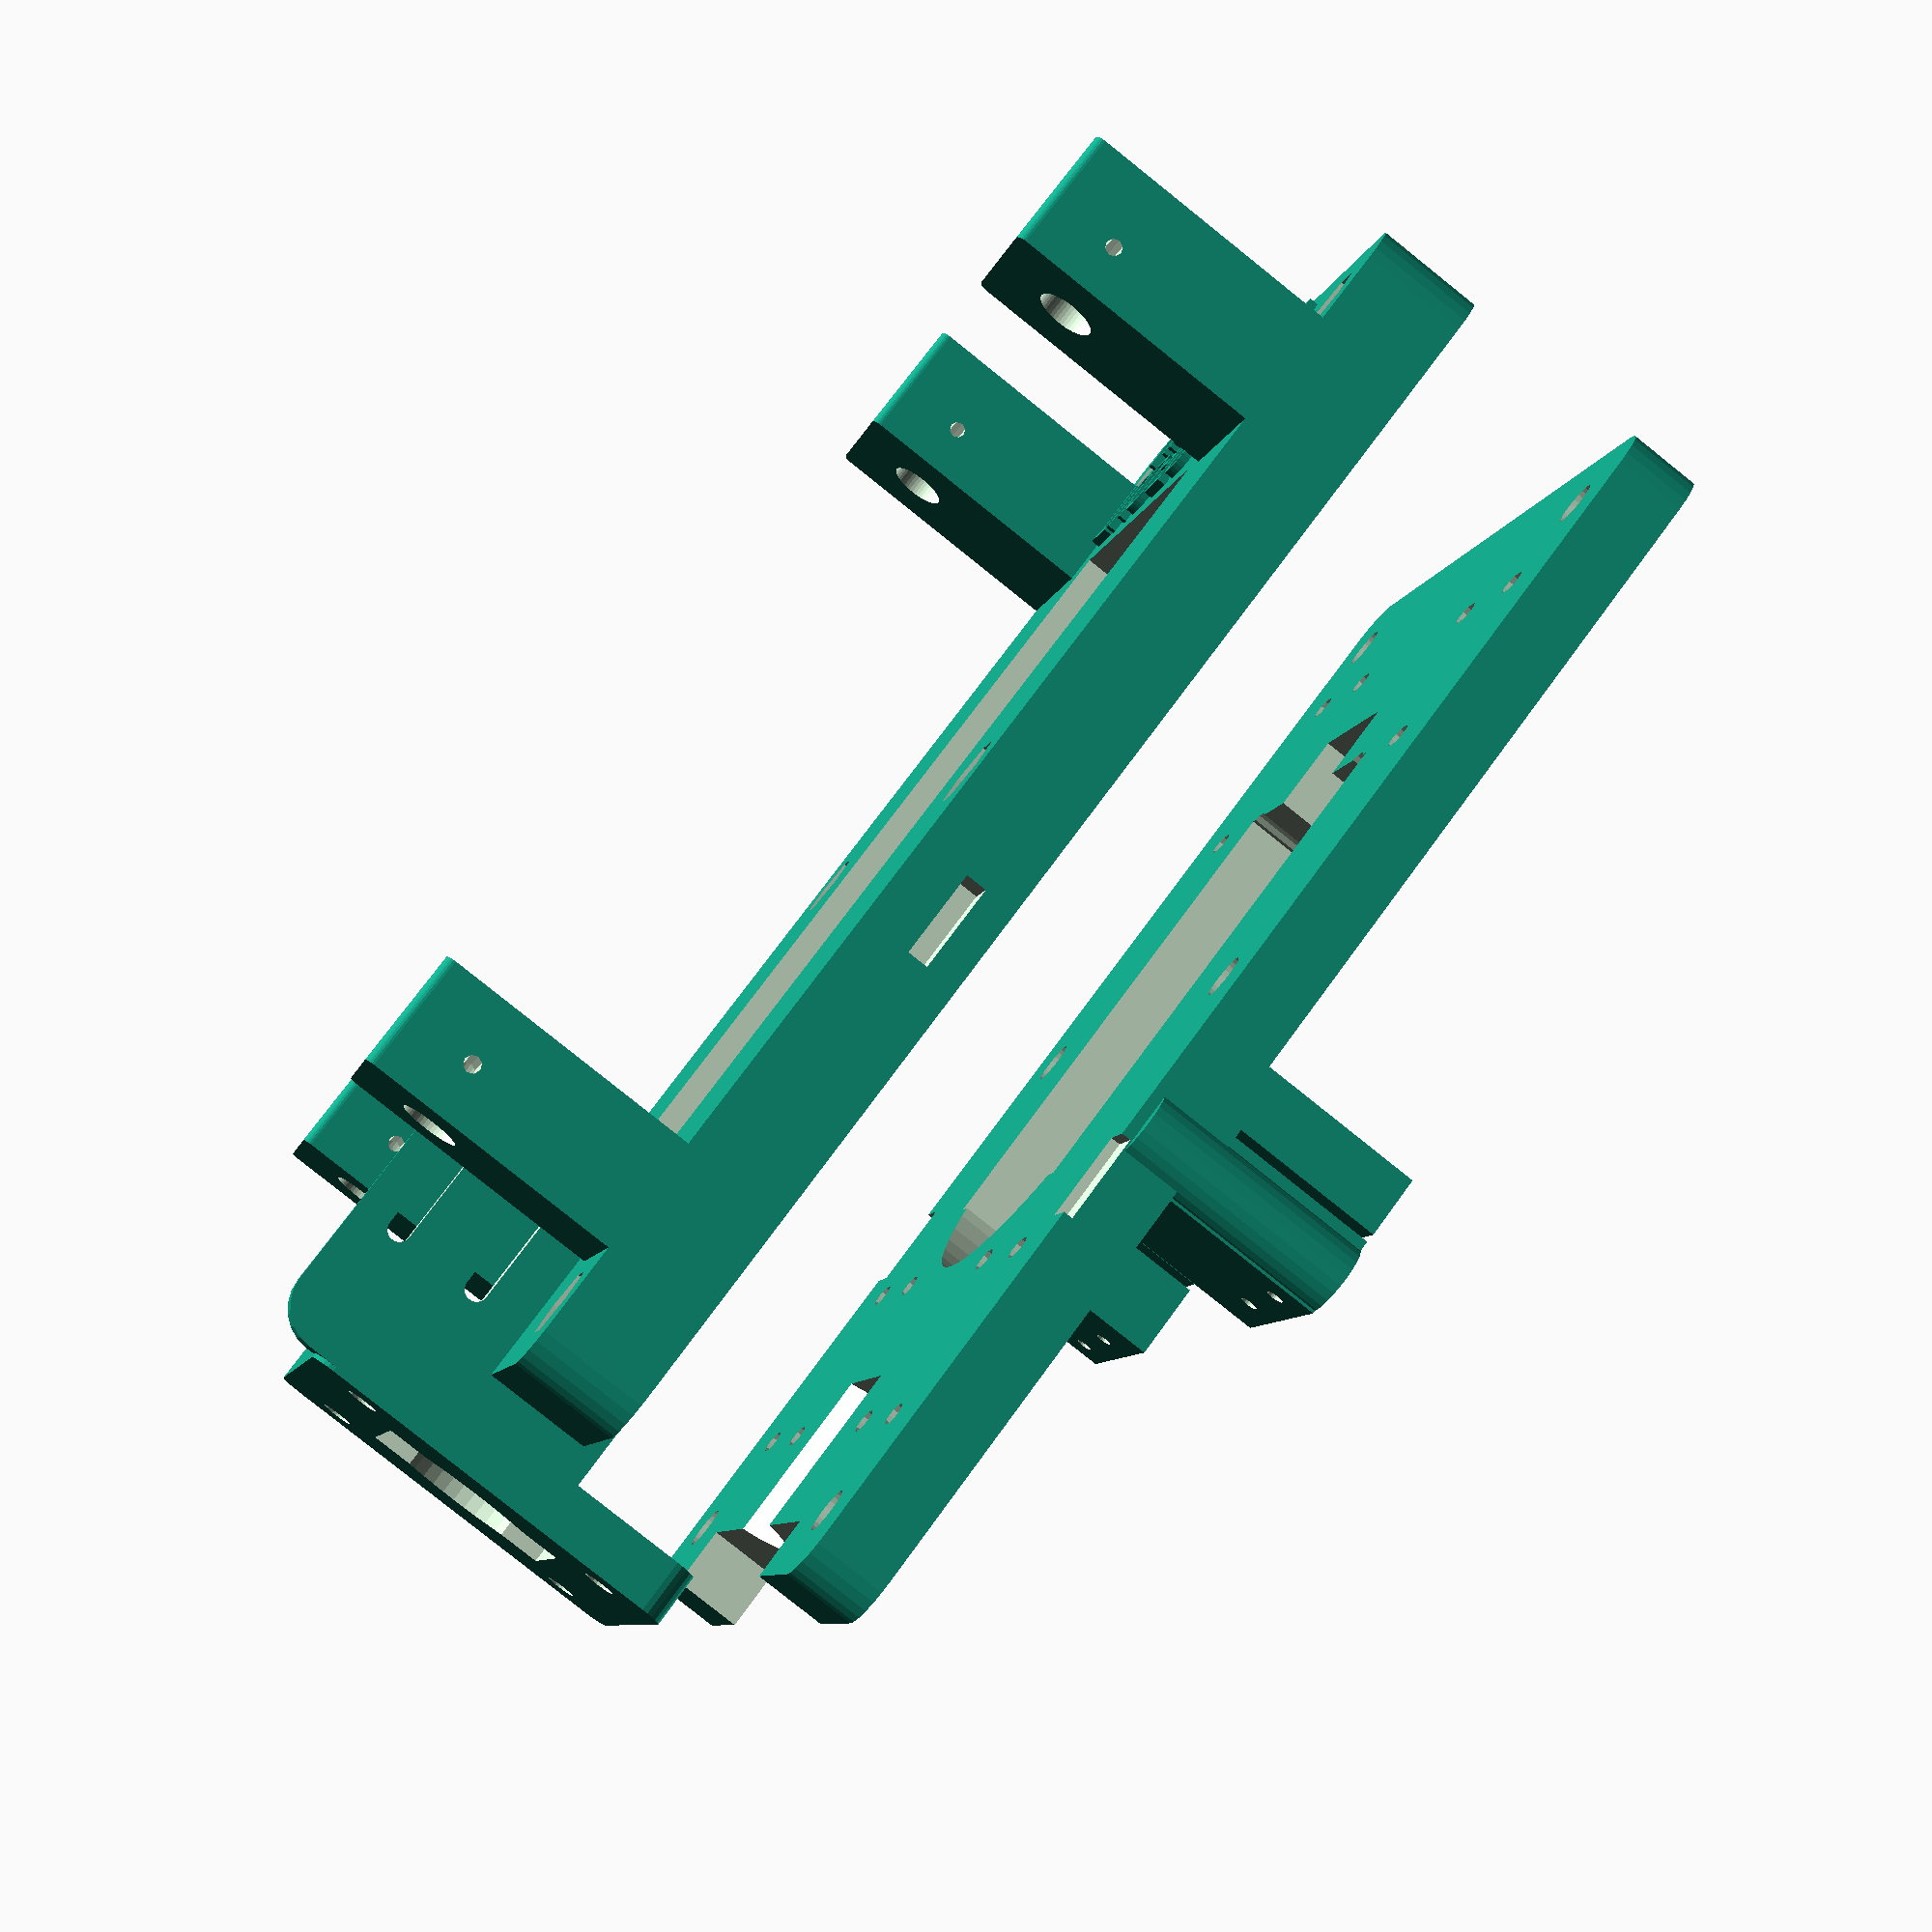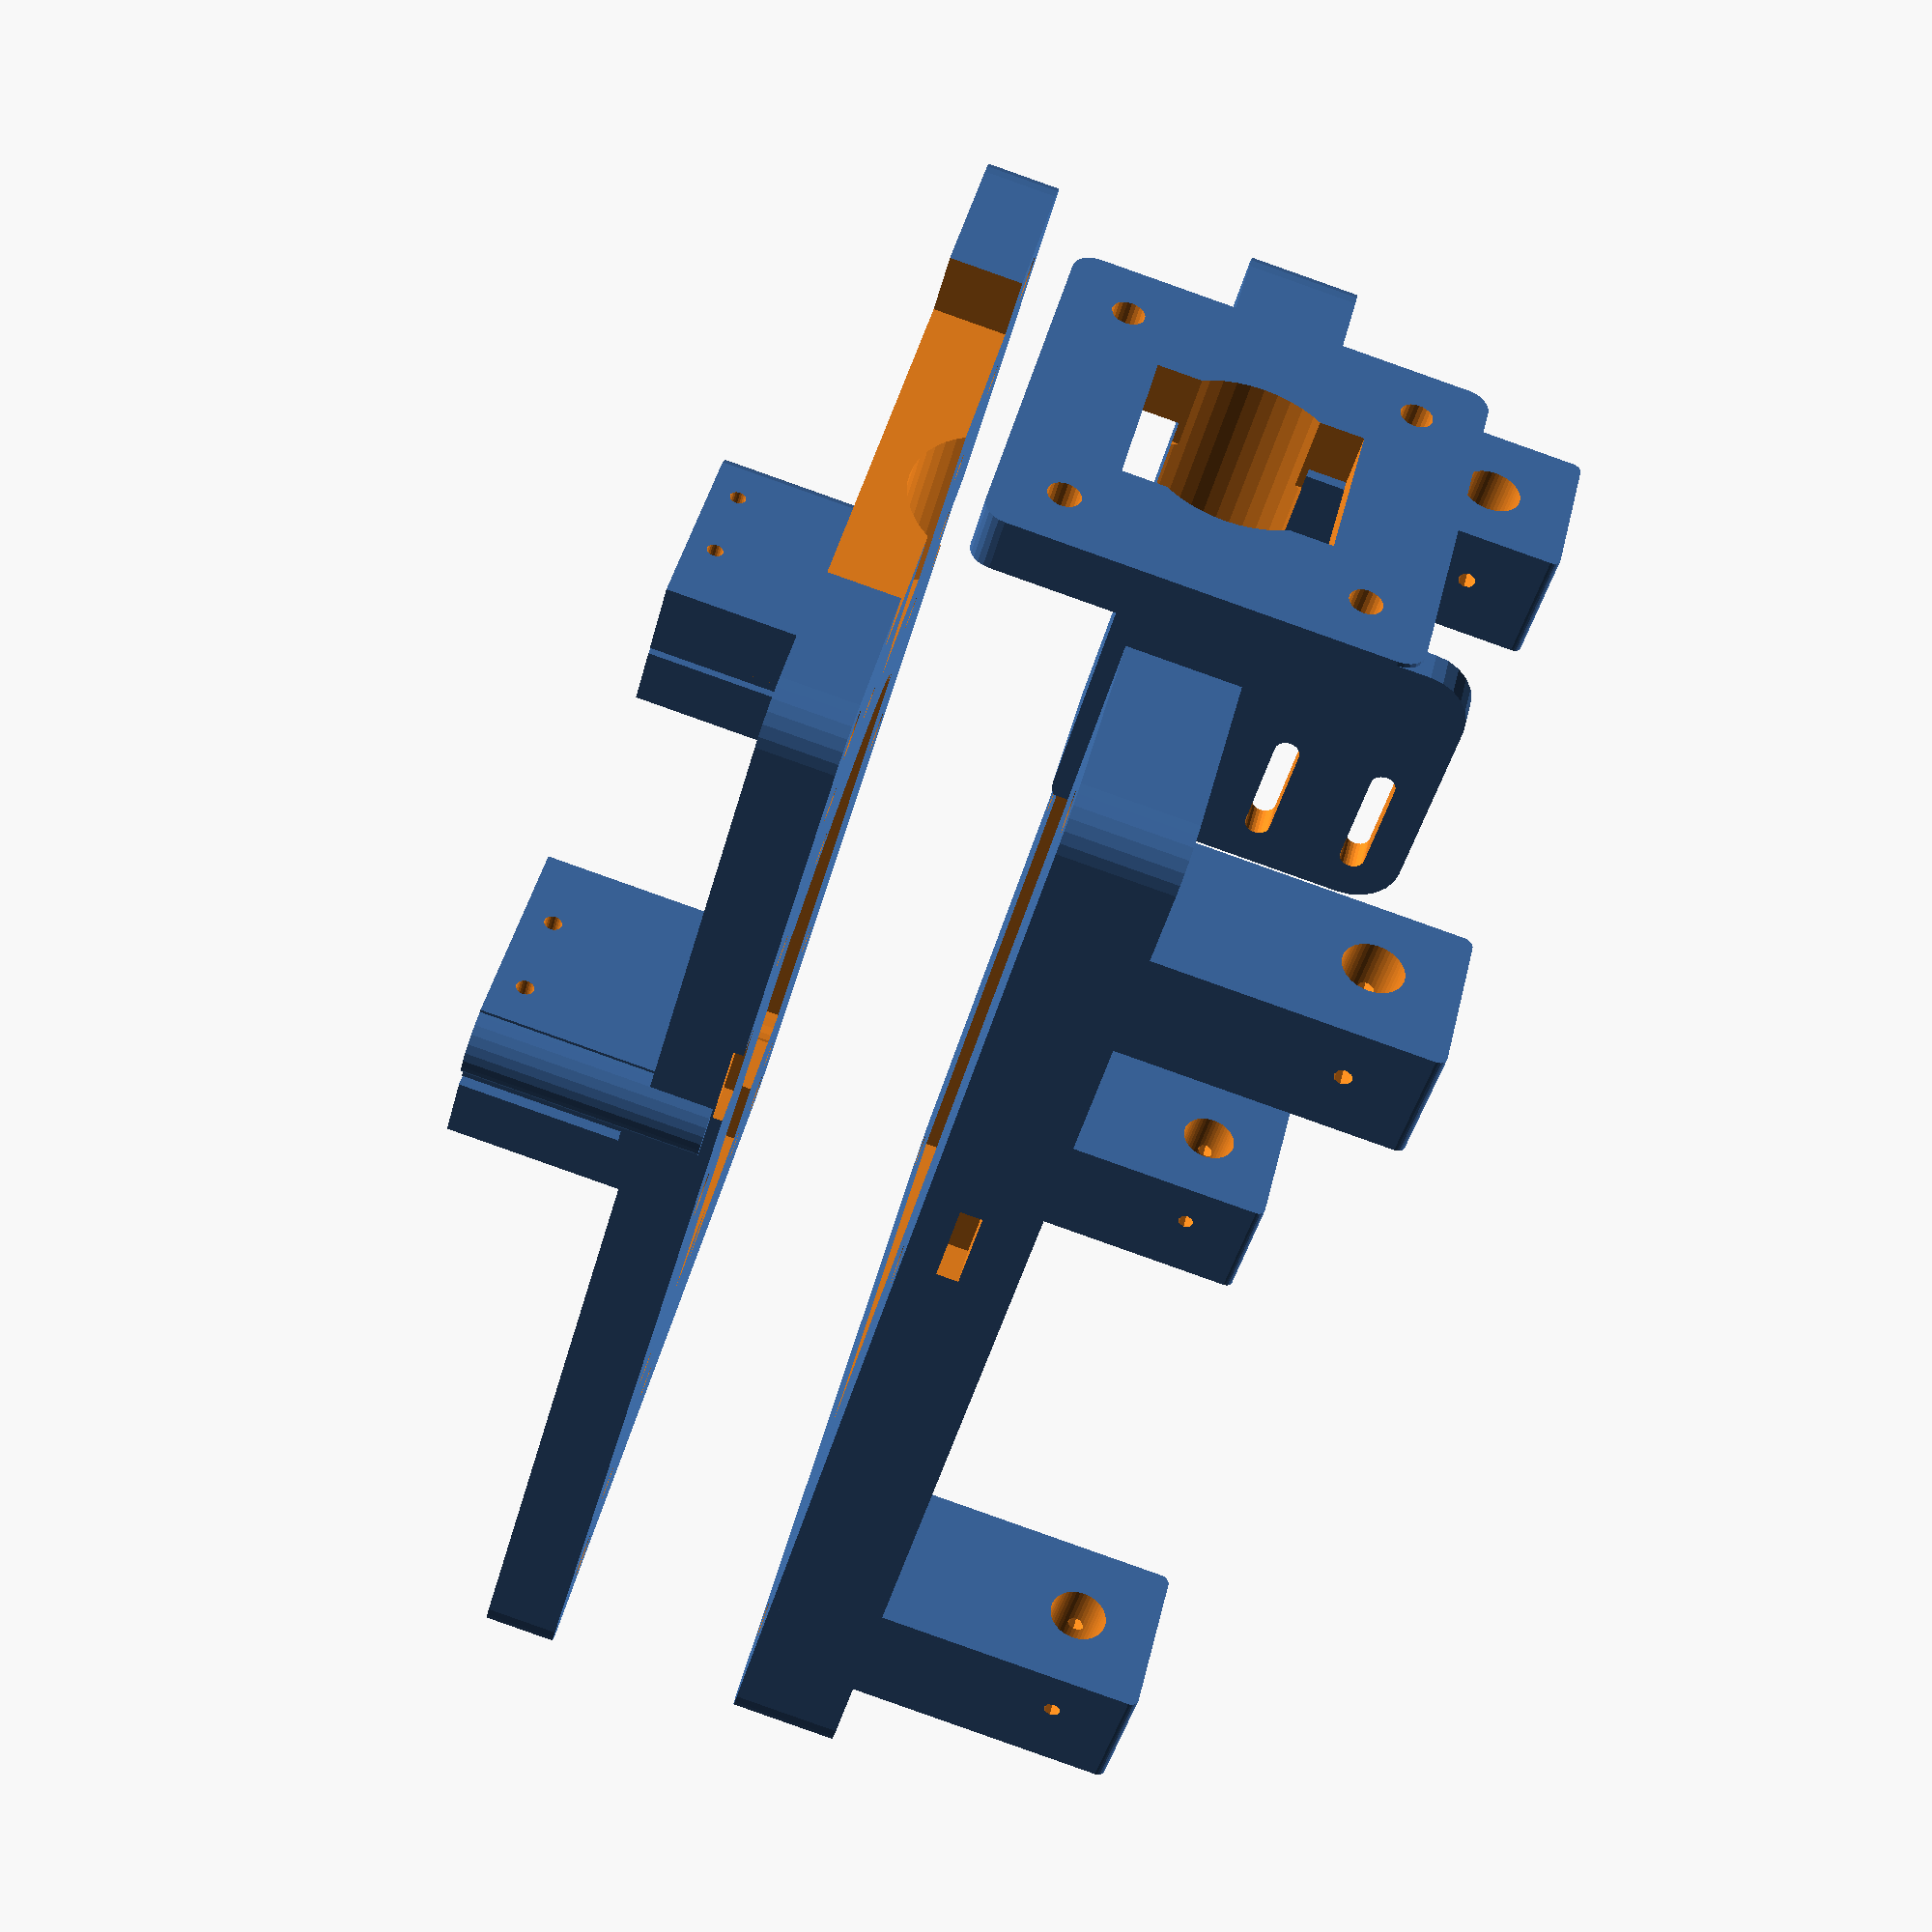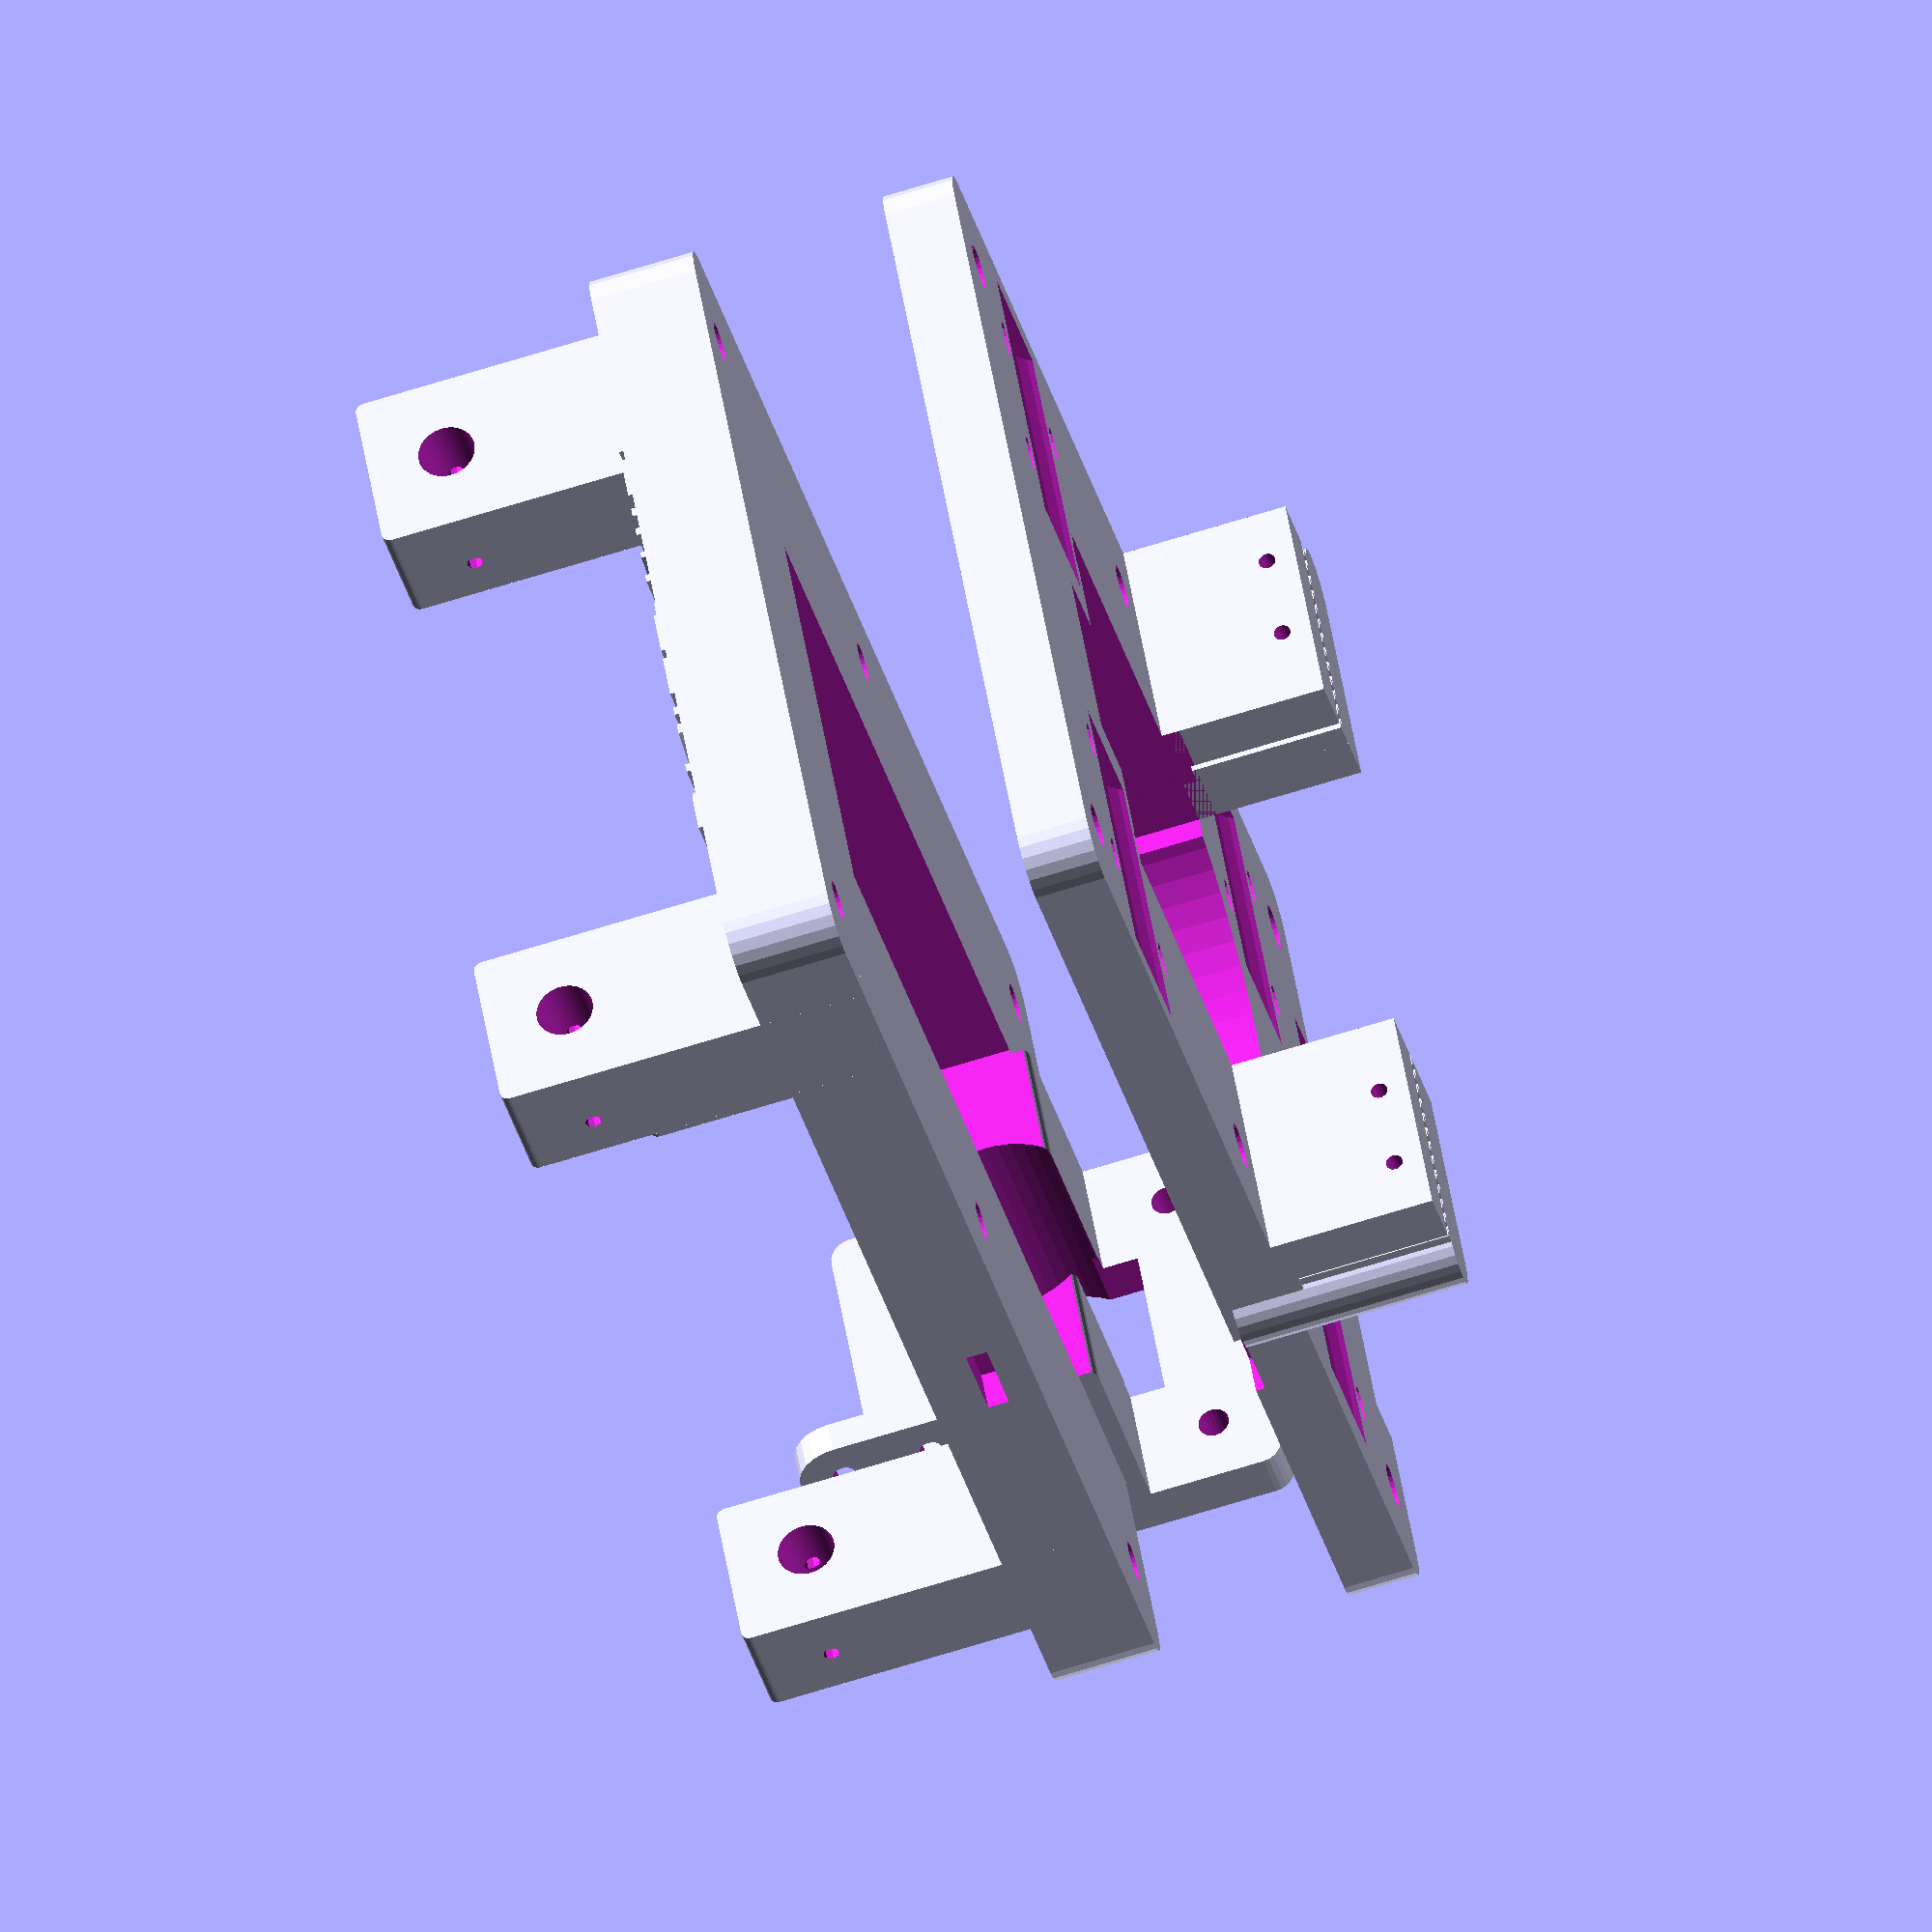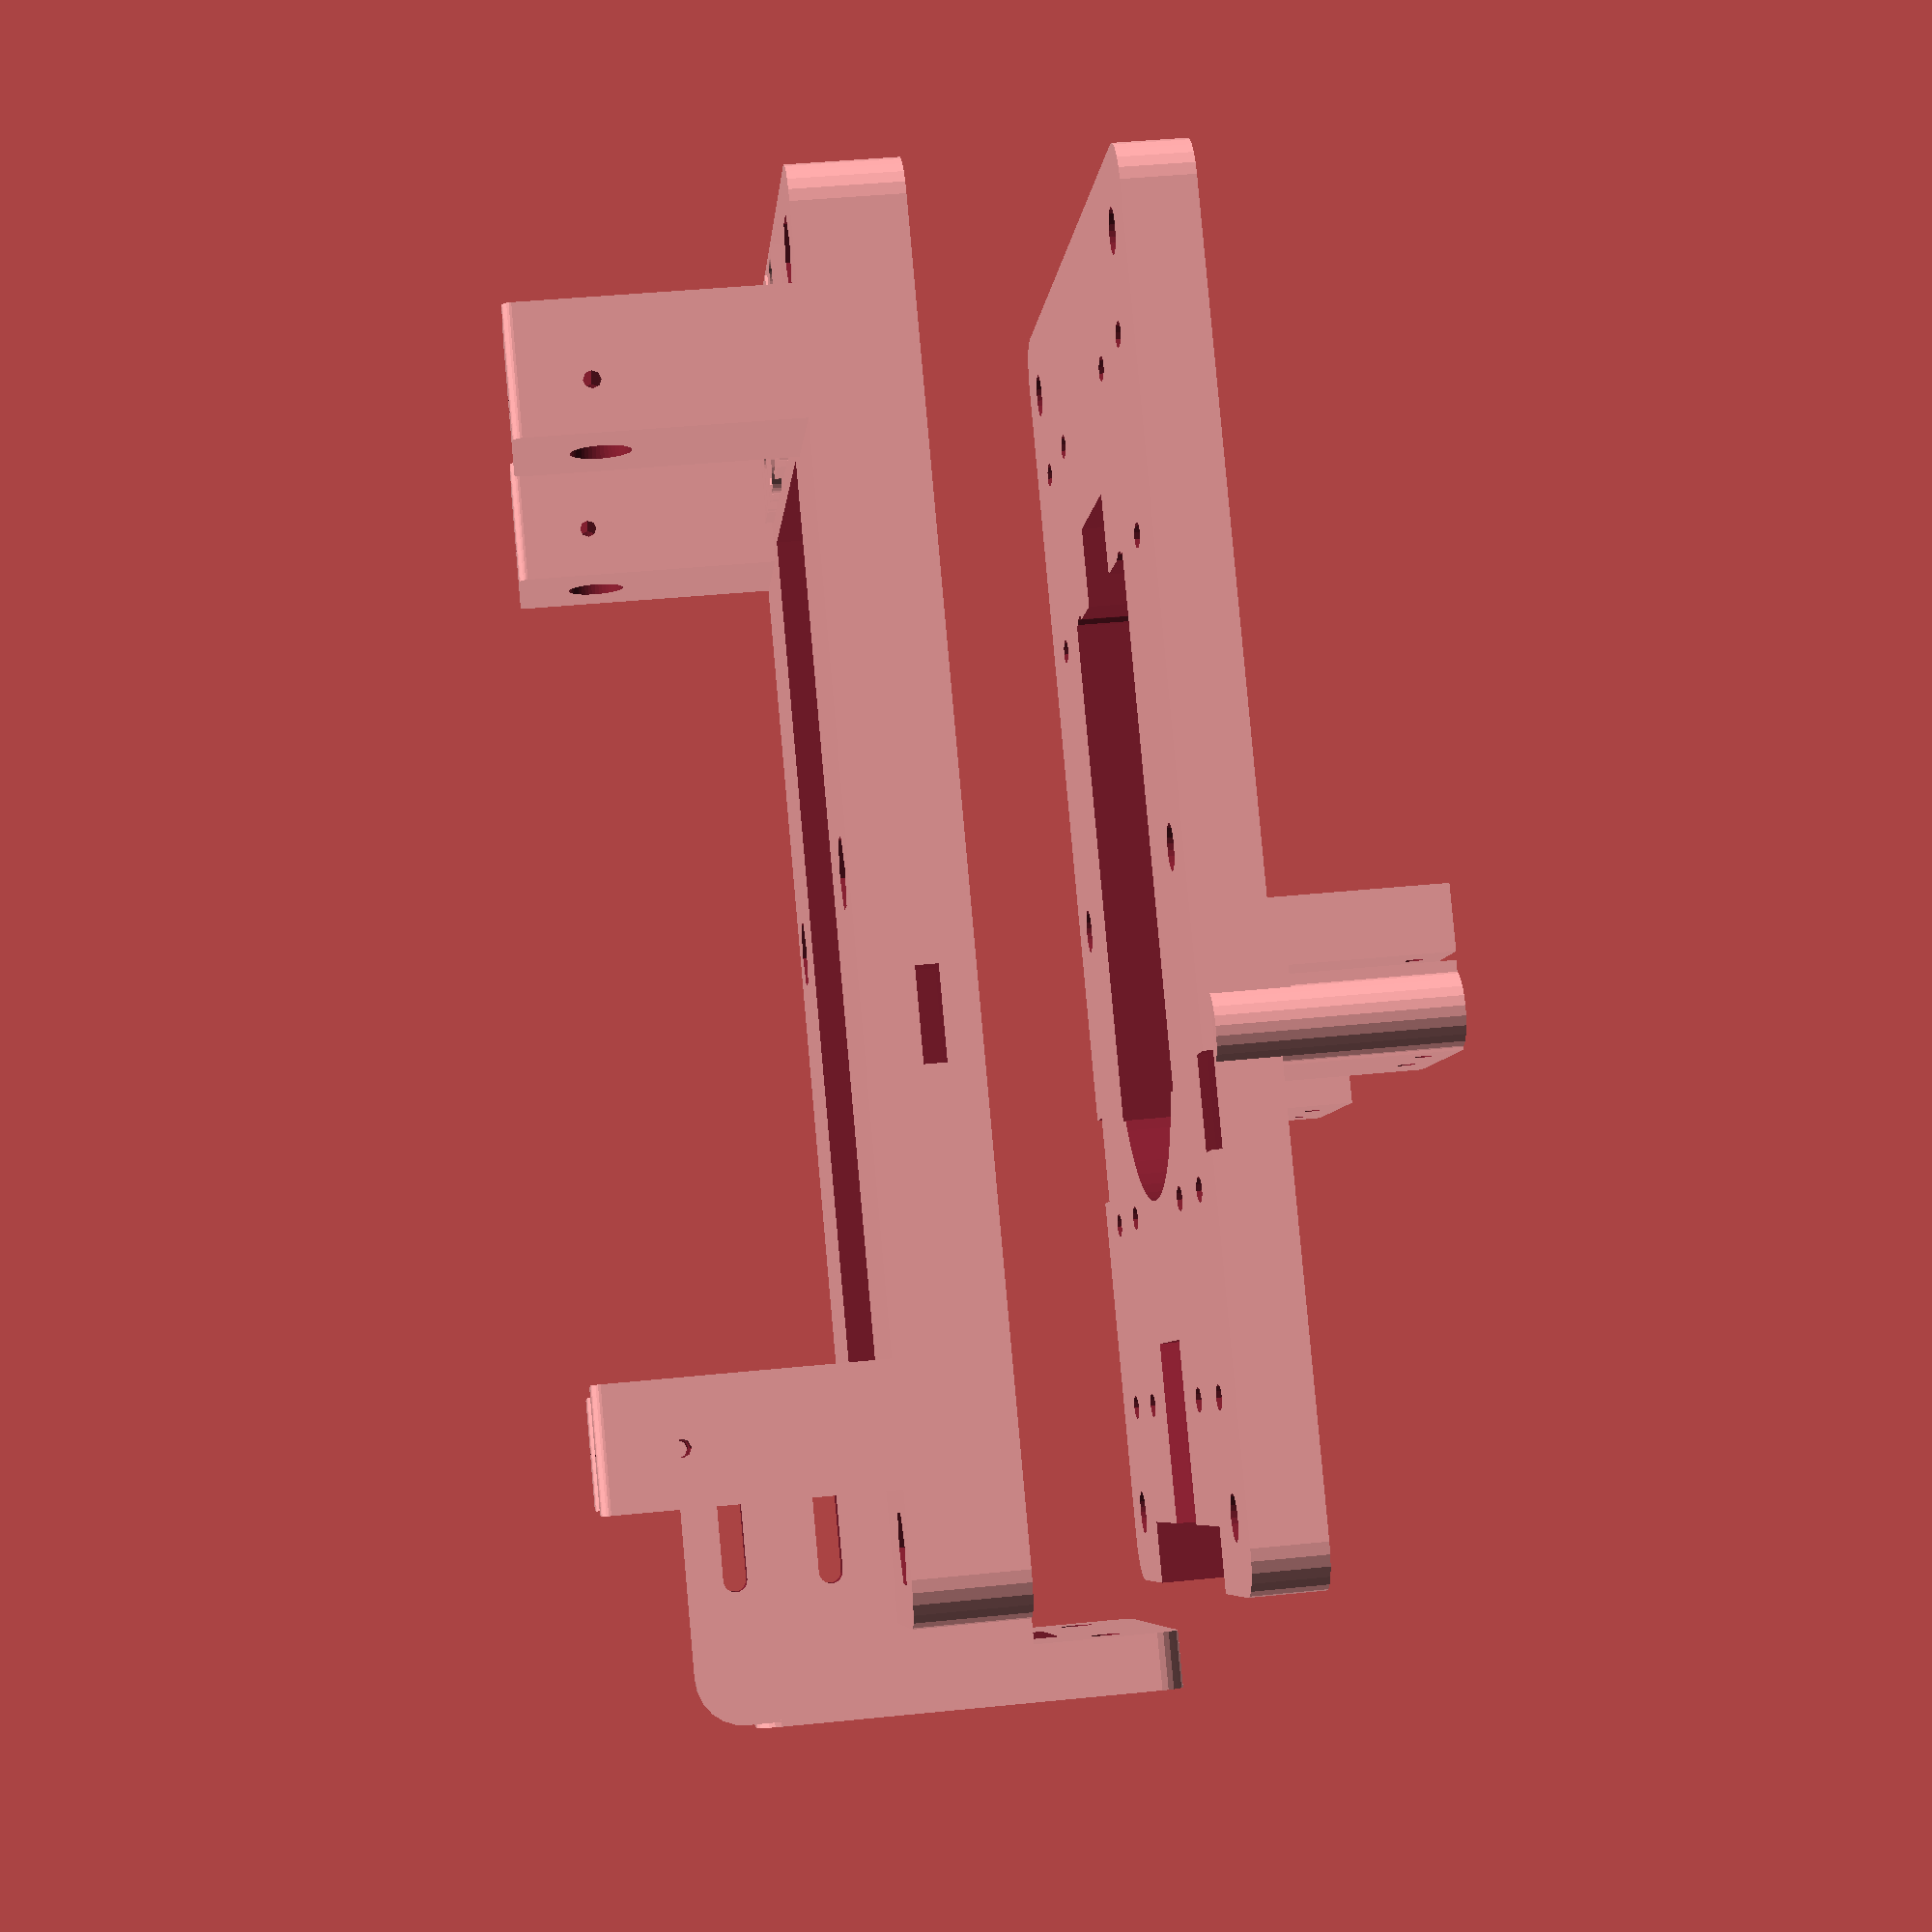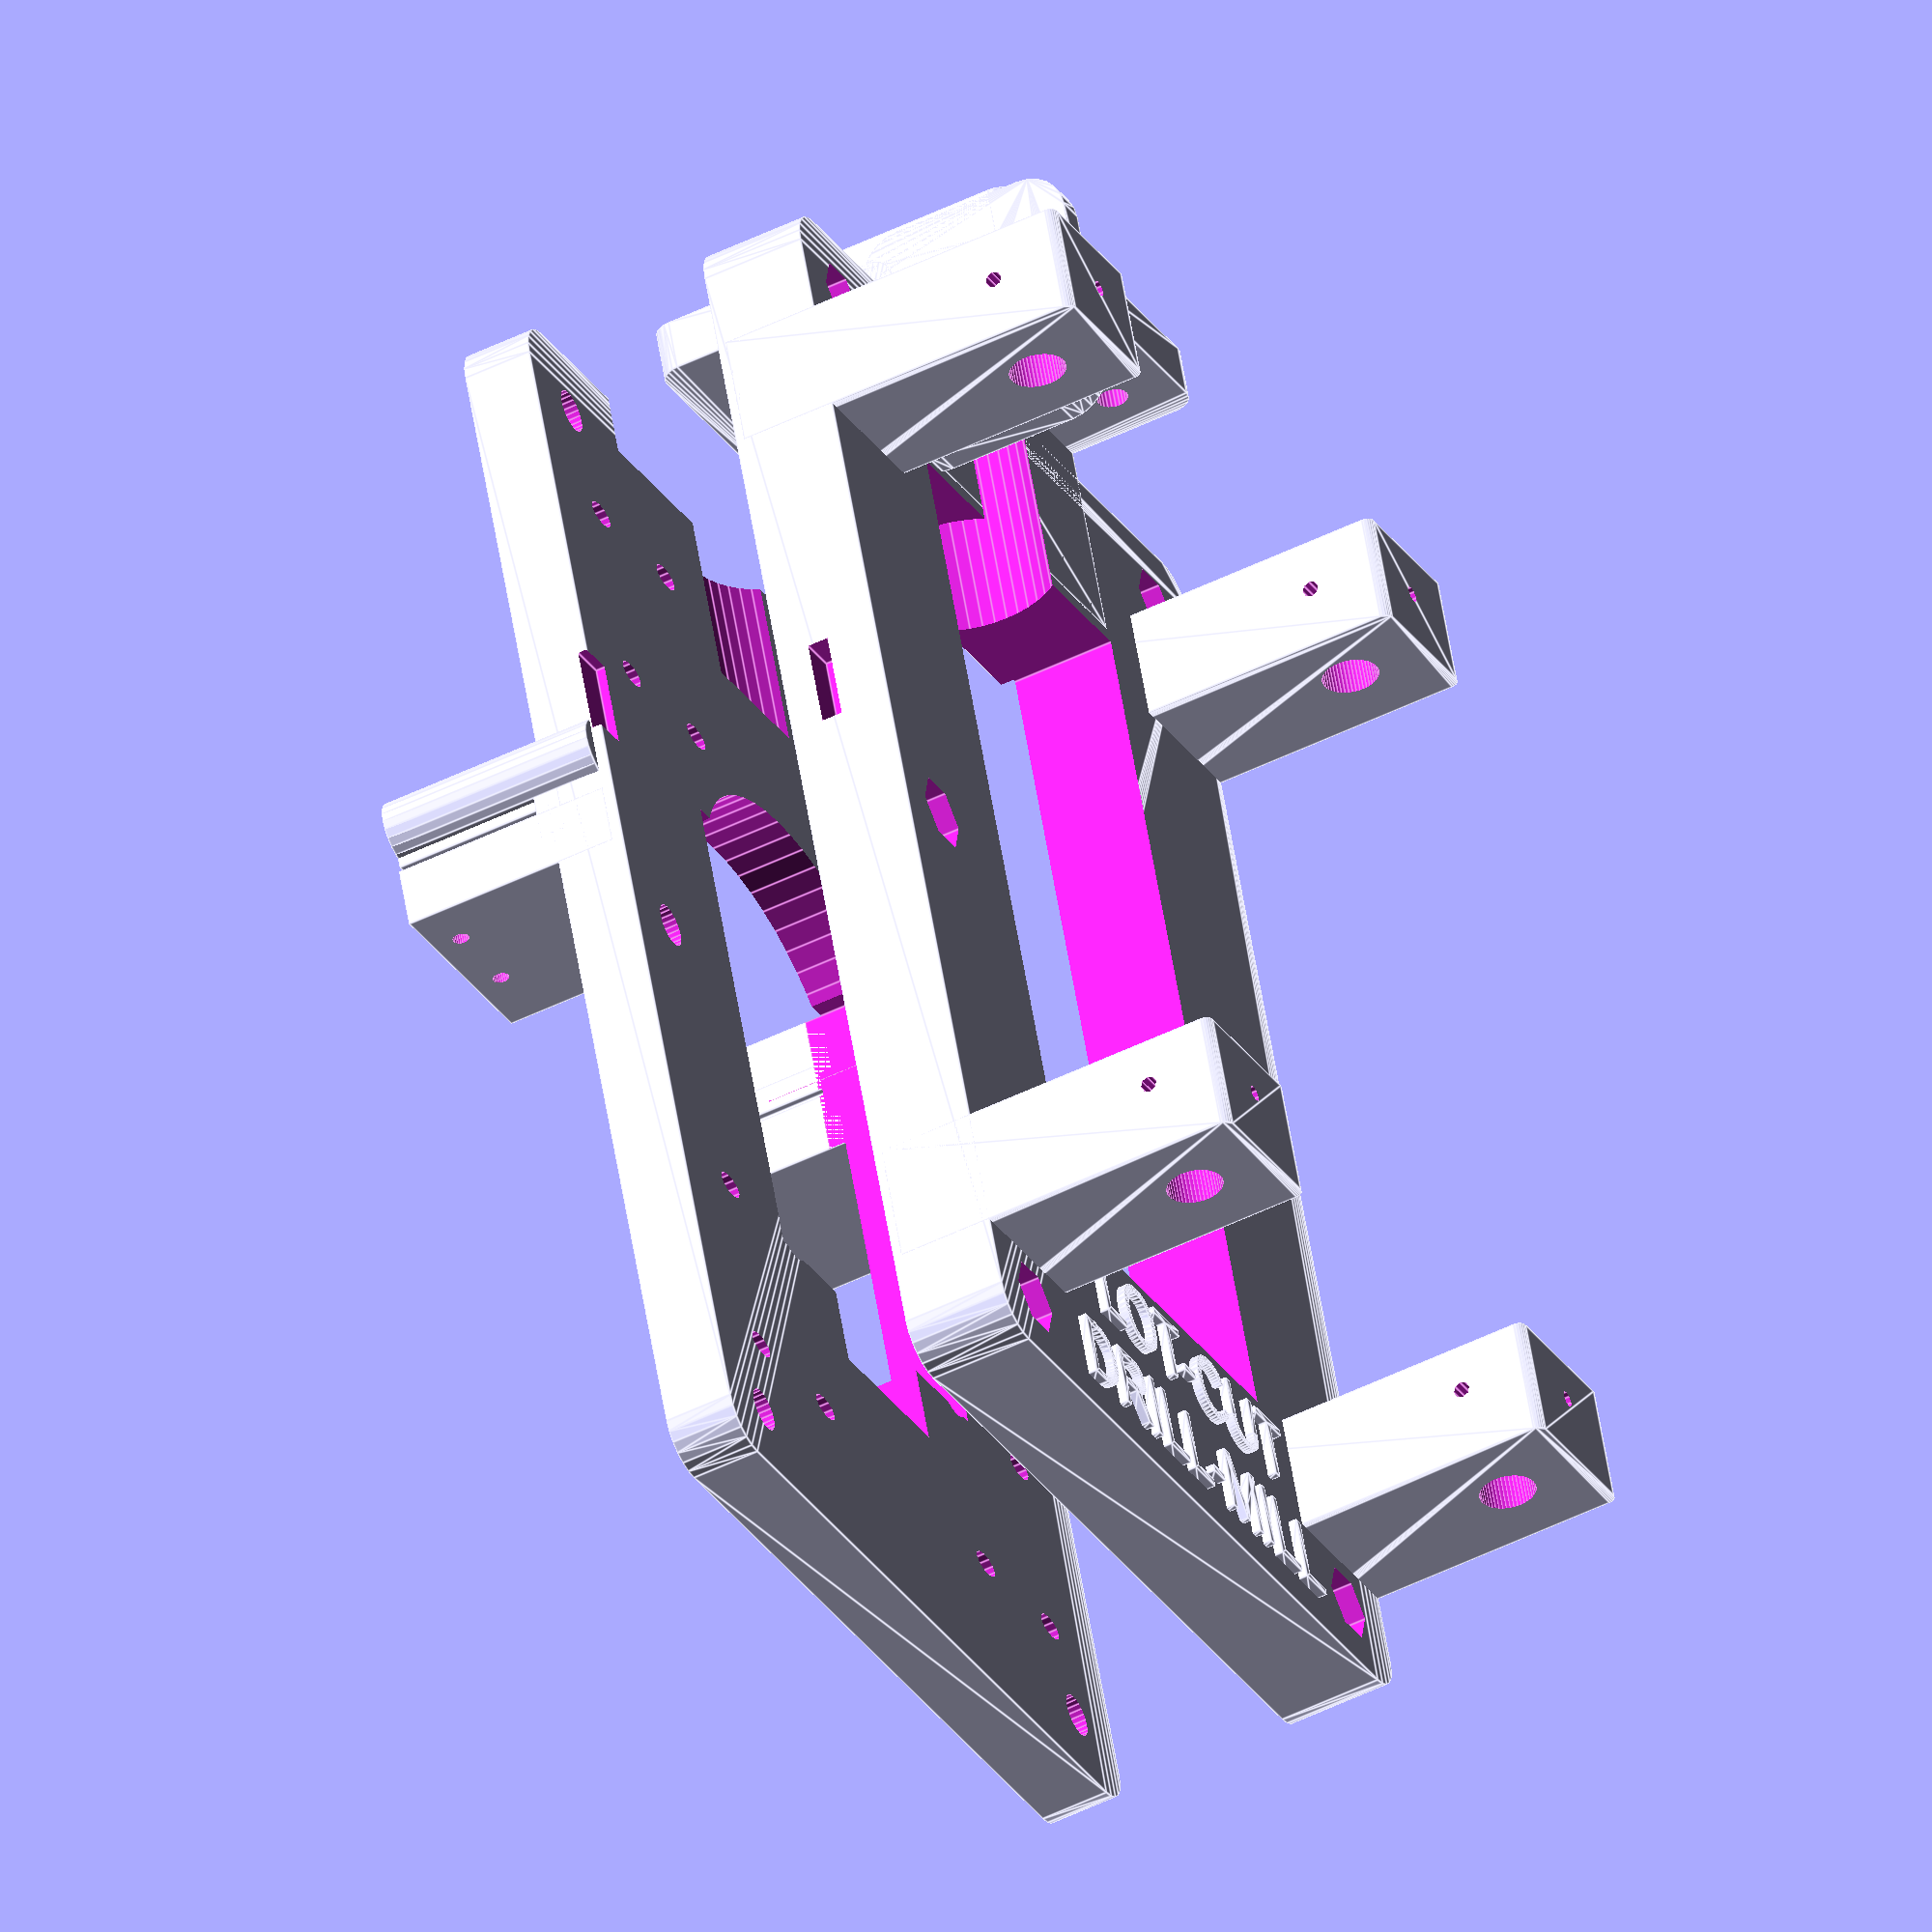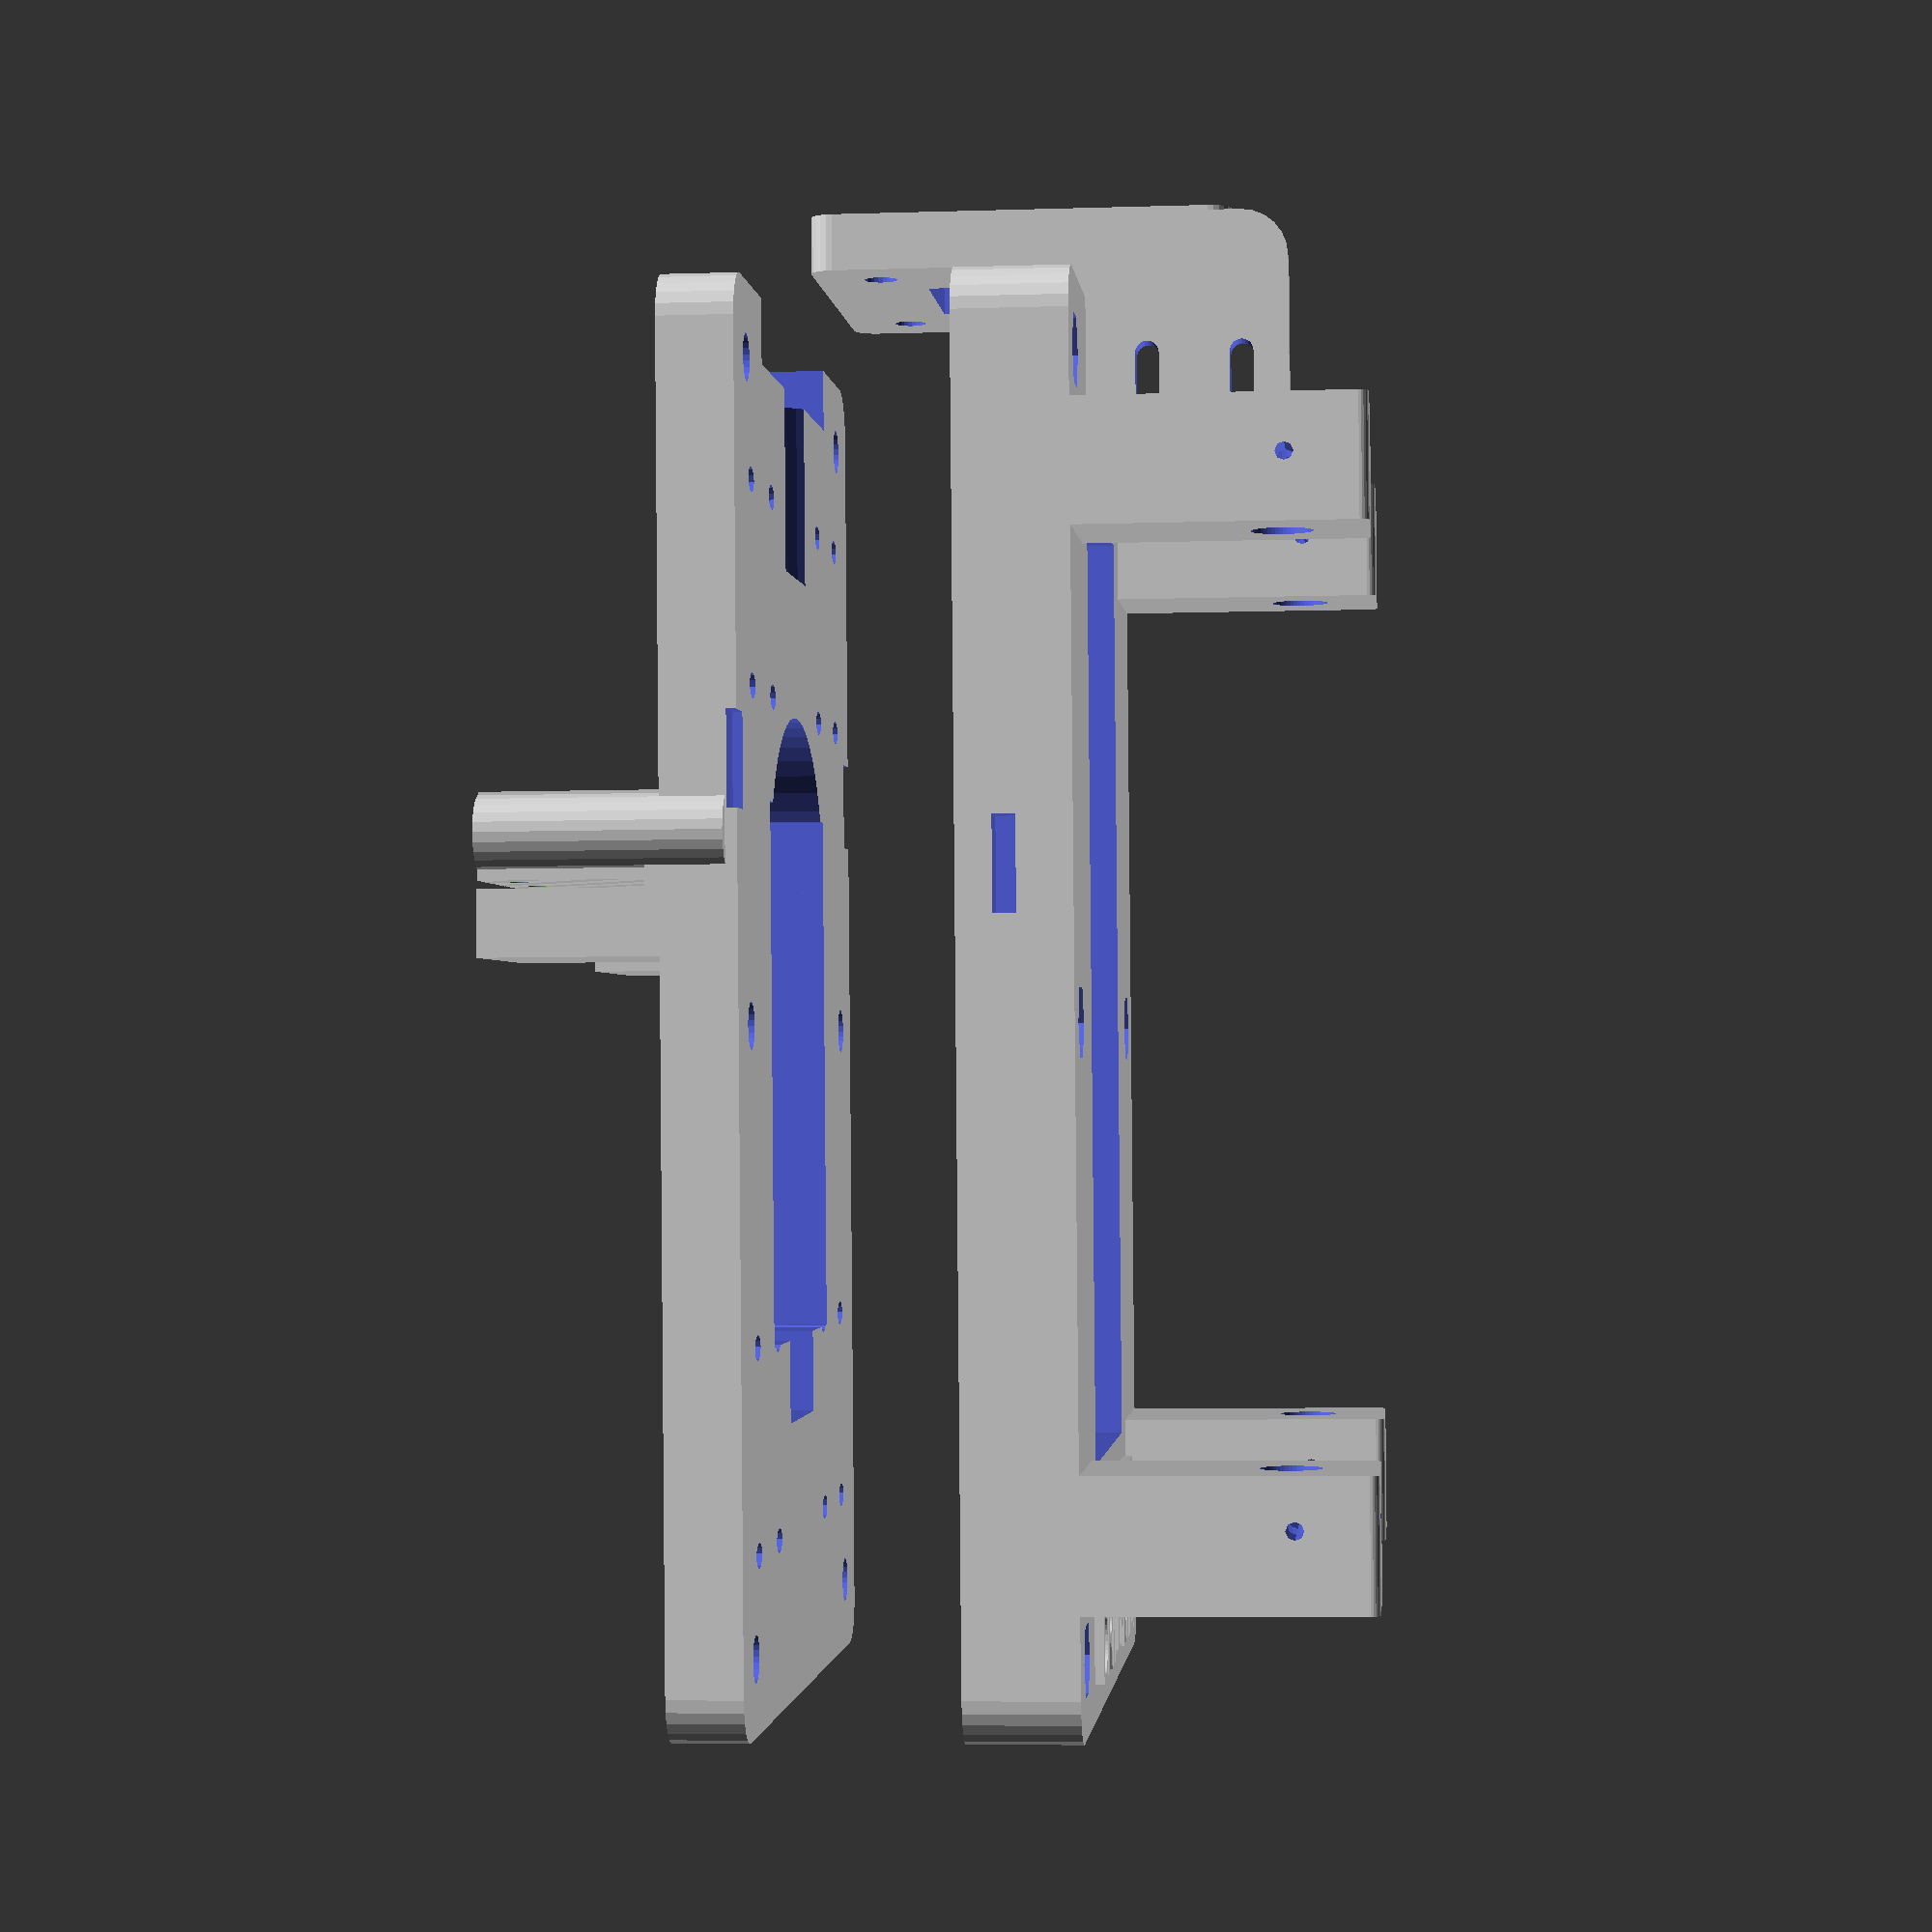
<openscad>
// PRINT IN THREE PARTS:
// This Z carriage is used by plotter,cutter, drill, mill and laser with Z motor

PartToPrint=0; // CHANGE TO 1 =backside  2= mid part  3 = front part
                // Only front part differs for other activities.
               //  part 1 and 2 stays the same even for all modules Z99 and  Z99PP
rotationAngle = -90; //-90 make 90 for part 3, so no need to rotate in Slic3r
       
               
// Could serve for all Z carriages, except dispenser and laser without Z motor



DiaFix=1.9;
DiaM2=2.5;
DiaM3=3.5;
DiaM4=4.4;
DiaM4Plus=5.0; // makes insertion of M4 easy
DiaTie=4.5;  

DiaM5=5.5;    

DiaM6=6.45;
DiaLM=21.4;        //  LM12
LengthLM=31.2;    //  LM12


rotate([rotationAngle ,0,0])

difference()
{
union()
    {                 
// MAIN:
      //  VERTICAL base plate  85 * 150 *10
       //  8 mm thick
        
  minkowski()
        {        
          translate([0,0,-3+2]) 
      cube([ 75+12,7,140.0],center=true); 
     
         rotate([0,90,90])     
           cylinder(d=10,h=1,center=true,$fn=24);
        }  
        
            
  // APPENDED FRONTAL VERTICAL base plate  85 * 150 *10       
    //   OFFSET 32
   
        
  minkowski()
        {        
          translate([0,32,-1]) 
      cube([ 75+12,11,140],center=true);  
     
         rotate([0,90,90])     
           cylinder(d=10,h=1,center=true,$fn=24);
        }        
        
                        
  // Nema 17 lifter on top :
              
  minkowski()
        {   
            translate([0,31,-82.5]) 
      cube([ 40,40,5],center=true);     
           cylinder(d=5,h=1,center=true,$fn=24);
        }
                
    //  Z switch attachment:
               
       minkowski()
        {    
         translate([-20.75,47.0,-70]) 
      cube([ 2.0,15,20],center=true);    
    rotate([0,90,0])        
        cylinder(d=10,h=1.5,center=true,$fn=24); 
        }                         
               
//  check room switch :
    /* 
    translate([-26,47.0,-65]) //-27
      cube([ 6.4,20,20],center=true);  //    
  */
            
     // fusion for Z nema 17
               
  minkowski()
        {  
               translate([0,31,-68]) 
      cube([ 44,9,24],center=true);
         rotate([0,90,0])   
        cylinder(d=5,h=1,center=true,$fn=24);
        }        
        
  // BELT ATTACHMENT     
  
            translate([35,-10,-19])  
      cube([24,25.5,8],center=true);        
       
          translate([-35,-10,-19])   
      cube([24,25.5,8],center=true); 
                
                 
       // midline-2mm so that opposite belt could pass free 
          
          translate([0,-4,-13])  
      cube([97,3,6],center=true); 
             
  translate([-40.5-6,-10,-18.75])  
         rotate([0,90,90])
 cylinder(d=8,h=25.5,center=true,$fn=24); 
                   
  translate([46.5,-10,-18.75])  
         rotate([0,90,90])
 cylinder(d=8,h=25.5,center=true,$fn=24); 
          
            for(i=[-47.5:2:-23.5]) 
            { 
       translate([i,-10,-15.5])   
        cube([1,25.5,3.2],center=true);                
            }
               for(i=[47.5:-2:23.5]) 
            { 
       translate([i,-10,-15.5])  
        cube([1,25.5,3.2],center=true);         
            }
                    
            translate([-35.75,-10,-9.55])  
        cube([25.5,25.5,7],center=true);    
                     
            translate([35.75,-10,-9.55])  
        cube([25.5,25.5,7],center=true);    
        
            
  // comment out to test belt position
          /*
              translate([0,-10,-19-5.25])   //
      cube([150,6,1],center=true); 
        
              translate([0,-10,-19+5.25])   //
      cube([150,6,1],center=true);                
              */        
            
    // 4 blocks for rail conductors and microscope fixation:
            
       minkowski()
         {         
         translate([39.5,47,-55.5])   
         cube([16,40,12.0]  ,center=true);  
          rotate([0,180,0])
             cylinder(h=1,d=2,center=true,$fn=24);
         }
         
       minkowski()
         {         
         translate([-39.5,47,-55.5])  
         cube([16,40,12.0]  ,center=true); 
          rotate([0,180,0])
             cylinder(h=1,d=2,center=true,$fn=24);
         }                           
         
       minkowski()
         {         
         translate([39,47,53.5])      
         cube([17,40,13.0]  ,center=true);  
          rotate([0,180,0])
             cylinder(h=1,d=2,center=true,$fn=24);
         }           
                    
       minkowski()
         {         
         translate([-39,47,53.5])      
         cube([17,40,13.0]  ,center=true);  
          rotate([0,180,0])
             cylinder(h=1,d=2,center=true,$fn=24);
         } 
                  
       // was mill and drill  
         translate([-28,37,58])                  
               rotate([90,180,180])                  
                linear_extrude(2.0)                 
                  text("PLOT-CUT","Arial",size=8,direction="ltr",halign="top");
                  
         translate([-28,37,70])                  
               rotate([90,180,180])                  
                linear_extrude(2.0)                 
                  text("DRILL-MILL","Arial",size=8,direction="ltr",halign="top");
         
     
    }   // END UNION
                             
    
  // COMMENT OUT THE 2 LINES BELOW TO RENDER ONLY BACKMOST PART :
    if (PartToPrint ==1)
    {
  translate([0,45,0])          
   cube([200,80,200]  ,center=true);  //
    }
   // COMMENT OUT THE 4 LINES BELOW TO RENDER MIDMOST PART :
      
 if (PartToPrint ==2)
    {    
    translate([0,-35,0])      
      cube([200,80,200]  ,center=true);  //
    
     translate([0,31+40,0])      
       cube([200,80,200]  ,center=true);  //                
    }
          
  // COMMENT OUT THE SINGLE LINE BELOW TO RENDER FRONTMOST PART :
     if (PartToPrint ==3)
    {
    cube([200,62,200]  ,center=true);  //
    }       
    
    
   
      // maybe fix belt extra with self tapping screws
    // or twisted iron wire
        
     translate([36+6,-19.5,-15])  
            cylinder(h=24,d=DiaFix,center=true,$fn=24); 
      translate([26+6,-19.5,-15])  
            cylinder(h=24,d=DiaFix,center=true,$fn=24); 
    
      translate([-36-6,-19.5,-15])  
            cylinder(h=24,d=DiaFix,center=true,$fn=24); 
      translate([-26-6,-19.5,-15])  
            cylinder(h=24,d=DiaFix,center=true,$fn=24); 
    
    
  // Z NEMA 17 FIX  
  //  room coupler
  
  translate([0,31,-68])   
     cylinder(h=36,d=22,center=true,$fn=48);        
                
        /// didn't love to add this two lines, but otherwise it printed often not nice:        
          translate([0,31,-82])   
     cube([18,22,10],center=true);        
  
        
        // extra spare out in backplate for coupler M5M8:
        
   translate([0,11,-60])   
     cylinder(h=22,d=22.0,center=true,$fn=48);     
        
        
        // spare out in front part:
        
   translate([0,40,-4-7.5+2+6])   //               
      cube([46,46,96+4+2],center=true);    //34
                         
             
      // spare out in BACK part:
        
   translate([0,0,6.0])               
      cube([46,12,58],center=true);               
       
         
     // extra spare out in BACK part makes insertion and operation 100 mm trapezoidal screw easier:
        
   translate([0,0,39])                 
      cube([20,46,10],center=true);   
         
               
     // extra spare out in BACK part makes higher lifting possible:
        
   translate([0,0,-15])   // 
    rotate([90,0,0])
    scale([1,0.8,1])
    cylinder(h=24,d=46,center=true,$fn=48);    
      
         
  // fix Nema17 lifter
              
   translate([15.5,31+15.5,-78])   
     cylinder(h=24,d=DiaM3,center=true,$fn=24); 
         
   translate([15.5,31-15.5,-78])   
     cylinder(h=24,d=DiaM3,center=true,$fn=24); 
      
   translate([-15.5,31+15.5,-78])   
     cylinder(h=24,d=DiaM3,center=true,$fn=24); 
    
        translate([-15.5,31-15.5,-78])   
     cylinder(h=24,d=DiaM3,center=true,$fn=24);
   
   //   LM HOLDERS
  
 translate([20+8,-11,-45])
    rotate([90,0,90])
   cylinder(d=DiaLM,h=LengthLM+0.5,center=true,$fn=48);

translate([-20-8,-11,-45]) 
    rotate([90,0,90])
   cylinder(d=DiaLM,h=LengthLM+0.5,center=true,$fn=48);


  // TIES FOR  UPPER LM12UU
  
   translate([-25-3-8,0,-45-10.7])  
   rotate([90,0,0])
    scale([1,0.6,1])
    cylinder(h=12,d=DiaTie,center=true,$fn=12) ;
    
     translate([-25+16-3-8,0, -45 +10.7])  
   rotate([90,0,0])
    scale([1,0.6,1])
    cylinder(h=12,d=DiaTie,center=true,$fn=12)  ;
    
      translate([-25+16-3-8,0,-45-10.7])   
   rotate([90,0,0])
    scale([1,0.6,1])
    cylinder(h=12,d=DiaTie,center=true,$fn=12)  ;
    
    
      translate([-25-3-8,0,-45+10.7]) 
   rotate([90,0,0])
    scale([1,0.6,1])
    cylinder(h=12,d=DiaTie,center=true,$fn=12)  ;
      
      translate([25+3+8,0,-45-10.7])    
   rotate([90,0,0])
    scale([1,0.6,1])
    cylinder(h=12,d=DiaTie,center=true,$fn=12)  ;
   
      translate([25-16+3+8,0,-45-10.7])   
   rotate([90,0,0])
    scale([1,0.6,1])
    cylinder(h=12,d=DiaTie,center=true,$fn=12)  ;
        
      translate([25+3+8,0,-45+10.7]) 
   rotate([90,0,0])
    scale([1,0.6,1])
    cylinder(h=12,d=DiaTie,center=true,$fn=12)  ;
        
      translate([25-16+3+8,0,-45+10.7])  
   rotate([90,0,0])
    scale([1,0.6,1])
    cylinder(h=12,d=DiaTie,center=true,$fn=12)  ;
    

// LOWER HOLDERS:
 translate([22+8,-11,45]) // -11 = 4mm bottom
    rotate([90,0,90])
   cylinder(d=DiaLM,h=LengthLM+0.5,center=true,$fn=48);


 translate([-22-8,-11,45]) // -11 = 4mm bottom
    rotate([90,0,90])
   cylinder(d=DiaLM,h=LengthLM+0.5,center=true,$fn=48);


  // TIES FOR  LOWER LM12UU
  
   translate([-27-3-6,0,45-10.7])  
   rotate([90,0,0])
    scale([1,0.6,1])
    cylinder(h=12,d=DiaTie,center=true,$fn=12)  ;
    
     translate([-27+16-3-6,0, 45 +10.7])  
   rotate([90,0,0])
    scale([1,0.6,1])
    cylinder(h=12,d=DiaTie,center=true,$fn=12)  ;
    
      translate([-27+16-3-6,0,45-10.7]) 
   rotate([90,0,0])
    scale([1,0.6,1])
    cylinder(h=12,d=DiaTie,center=true,$fn=12)  ;
    
    
      translate([-27-3-6,0,45+10.7]) 
   rotate([90,0,0])
    scale([1,0.6,1])
    cylinder(h=12,d=DiaTie,center=true,$fn=12)  ;
      
      translate([27+3+6,0,45-10.7])  
   rotate([90,0,0])
    scale([1,0.6,1])
    cylinder(h=12,d=DiaTie,center=true,$fn=12)  ;
   
      translate([27-16+3+6,0,45-10.7])  
   rotate([90,0,0])
    scale([1,0.6,1])
    cylinder(h=12,d=DiaTie,center=true,$fn=12)  ;
        
      translate([27+3+6,0,45+10.7]) 
   rotate([90,0,0])
    scale([1,0.6,1])
    cylinder(h=12,d=DiaTie,center=true,$fn=12)  ;
        
      translate([27-16+3+6,0,45+10.7])  
   rotate([90,0,0])
    scale([1,0.6,1])
    cylinder(h=12,d=DiaTie,center=true,$fn=12)  ;
            
    // VERTICAL AXIS: 
        
         translate([39,59,-5])   
     cylinder(h=146,d=DiaM6,center=true,$fn=48);  
     // Change 146 to 126 for non penetration on bottom holder !
     // without penetration could not serve to attach dust suction for mill and drill
            
              translate([-39,59,-5])   
     cylinder(h=146,d=DiaM6,center=true,$fn=48); 
     // Change 146 to 126 for non penetration on bottom holder !
     // without penetration could not serve to attach dust suction for mill and drill
             
    // air escape when h=126
    
          translate([-39,59,55])   
     cylinder(h=12,d=DiaFix,center=true,$fn=24);                  
         
          translate([39,59,55])   
     cylinder(h=12,d=DiaFix,center=true,$fn=24); 
     
      //  FIX BOTH PARTS TOGETHER
      
     translate([39,30,-68])  
   rotate([90,0,0])   
    cylinder(h=16,d=DiaM4,center=true,$fn=24)  ;
      
     translate([-39,30,-68]) 
   rotate([90,0,0])   
    cylinder(h=16,d=DiaM4,center=true,$fn=24)  ;
   
     translate([-39,30,1])  
   rotate([90,0,0])   
    cylinder(h=16,d=DiaM4,center=true,$fn=24)  ;
      
     translate([39,30,1])  
   rotate([90,0,0])   
    cylinder(h=16,d=DiaM4,center=true,$fn=24)  ;
            
     translate([-39,30,66])  
   rotate([90,0,0])   
    cylinder(h=16,d=DiaM4,center=true,$fn=24)  ;
      
     translate([39,30,66])  
   rotate([90,0,0])   
    cylinder(h=16,d=DiaM4,center=true,$fn=24)  ;       
                
 //  Somewhat larger opening dorsal, otherwise insertion front+mid Z carriage is sometimes difficult
      
     translate([33+6,0,-68])  
   rotate([90,0,0])   
    cylinder(h=10,d=DiaM4Plus,center=true,$fn=24)  ;
      
     translate([-33-6,0,-68]) 
   rotate([90,0,0])   
    cylinder(h=10,d=DiaM4Plus,center=true,$fn=24)  ;
      
     translate([33+6,0,-68])  
   rotate([90,0,0])   
    cylinder(h=10,d=DiaM4Plus,center=true,$fn=24)  ;
   
     translate([-33-6,0,1]) 
   rotate([90,0,0])   
    cylinder(h=10,d=DiaM4Plus,center=true,$fn=24)  ;
      
     translate([33+6,0,1]) 
   rotate([90,0,0])   
    cylinder(h=10,d=DiaM4Plus,center=true,$fn=24)  ;
            
     translate([-33-6,0,66])  
   rotate([90,0,0])   
    cylinder(h=10,d=DiaM4Plus,center=true,$fn=24)  ;
      
     translate([33+6,0,66]) 
   rotate([90,0,0])   
    cylinder(h=10,d=DiaM4Plus,center=true,$fn=24)  ;                      
                
  // 3 mm deep room for head M4:             
               
     translate([-33-6,38,-68]) 
   rotate([90,0,0])   
    cylinder(h=6,d=8.4,center=true,$fn=6)  ;
            
     translate([33+6,38,-68]) 
   rotate([90,0,0])   
    cylinder(h=6,d=8.4,center=true,$fn=6)  ;
   
     translate([-33-6,38,1]) 
   rotate([90,0,0])   
    cylinder(h=6,d=8.4,center=true,$fn=6)  ;
      
     translate([33+6,38,1]) 
   rotate([90,0,0])   
    cylinder(h=6,d=8.4,center=true,$fn=6)  ;
      
     translate([-33-6,38,66])  
   rotate([90,0,0])   
    cylinder(h=6,d=8.4,center=true,$fn=6)  ;
      
     translate([33+6,38,66]) 
   rotate([90,0,0])   
    cylinder(h=6,d=8.4,center=true,$fn=6)  ; 
        
      //  FIX Z SWITCH     
        hull()
        {
                 translate([0,54.5,-60])  
   rotate([0,90,0]) 
    cylinder(h=50,d=DiaM2,center=true,$fn=24);    
    
                 translate([0,54.5,-70]) 
   rotate([0,90,0]) 
    cylinder(h=50,d=DiaM2,center=true,$fn=24);    
        }
     
          hull()
        {        
                 translate([0,44.5,-60]) 
   rotate([0,90,0]) 
    cylinder(h=50,d=DiaM2,center=true,$fn=24);    
    
                 translate([0,44.5,-70]) 
   rotate([0,90,0]) 
    cylinder(h=50,d=DiaM2,center=true,$fn=24);    
    
        }
      
       // MAYBE FIX UPMOST M6 bars      
        
                 translate([0,59.5,-56])  
   rotate([0,90,0]) 
    cylinder(h=110,d=DiaFix,center=true,$fn=8)  ;    
    
                 translate([0,59.5,52])  
   rotate([0,90,0]) 
    cylinder(h=110,d=DiaFix,center=true,$fn=8)  ;
    
    
        translate([39,70,-56]) 
   rotate([90,0,0])   
    cylinder(h=24,d=DiaFix,center=true,$fn=8)  ;
    
        translate([-39,70,-56]) 
   rotate([90,0,0])   
    cylinder(h=24,d=DiaFix,center=true,$fn=8)  ;
     
         // MAYBE FIX DOWNMOST M6 bars      
         
        translate([39,70,52]) 
   rotate([90,0,0])   
    cylinder(h=24,d=DiaFix,center=true,$fn=8)  ;
   
     
        translate([-39,70,52])
   rotate([90,0,0])   
    cylinder(h=24,d=DiaFix,center=true,$fn=8)  ;
           
  
  // pockets for easier removal: 
  
     translate([42+6,4,-26])
           cube([8,2.1,10],center=true);
      
        translate([-42-6,4,-26]) 
           cube([8,2.1,10],center=true);   
    
 // pockets for easier removal front part: 
  
     translate([42+6,31.0,-15]) 
           cube([8,2.4,10],center=true);
    
     translate([-42-6,31.0,-15])
           cube([8,2.4,10],center=true);
        
    // on top some room for the stepper SCREWS and holder:
        
             translate([0,0,-76])              
      cube([ 54,9,14],center=true);   
      
}

</openscad>
<views>
elev=262.4 azim=109.5 roll=308.6 proj=p view=solid
elev=87.7 azim=312.2 roll=70.5 proj=p view=solid
elev=69.9 azim=235.5 roll=287.2 proj=o view=solid
elev=318.3 azim=47.5 roll=263.0 proj=p view=solid
elev=51.0 azim=199.7 roll=118.1 proj=o view=edges
elev=6.6 azim=185.4 roll=95.3 proj=p view=wireframe
</views>
